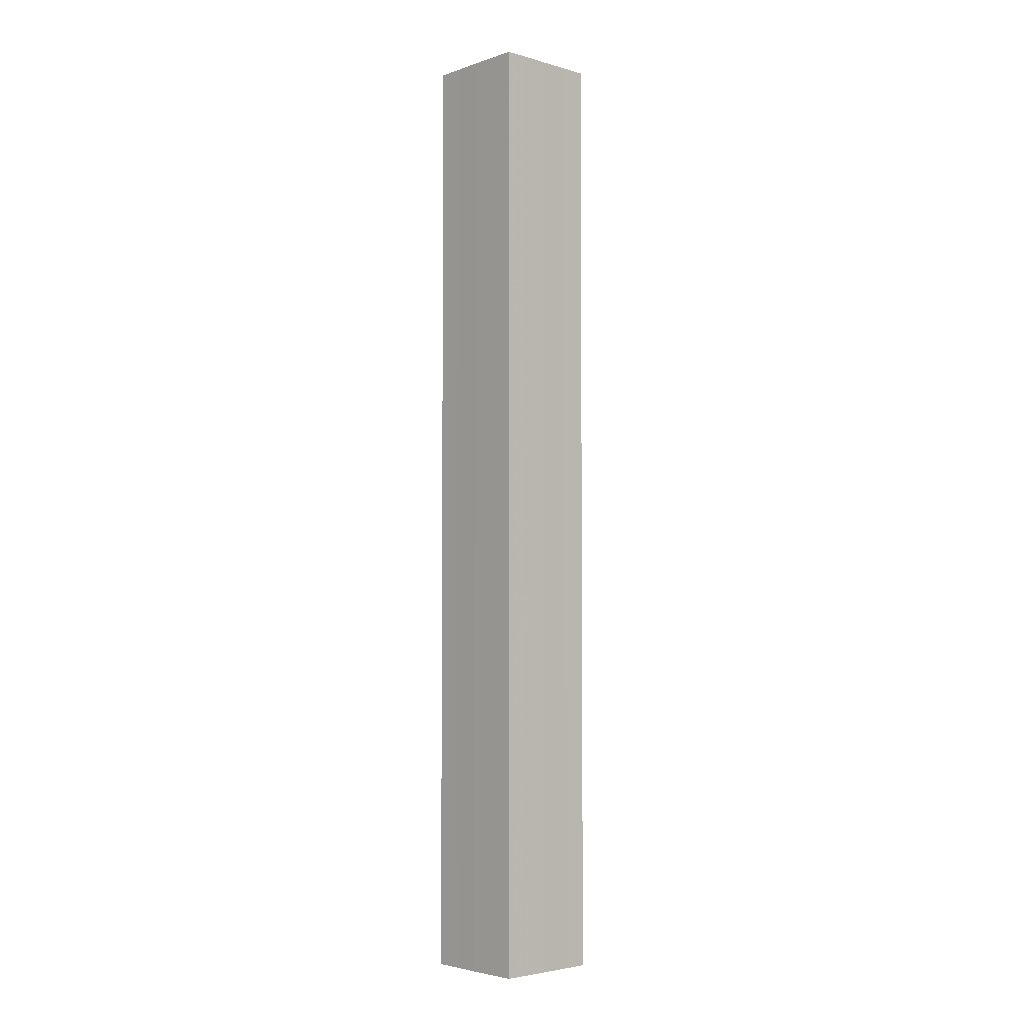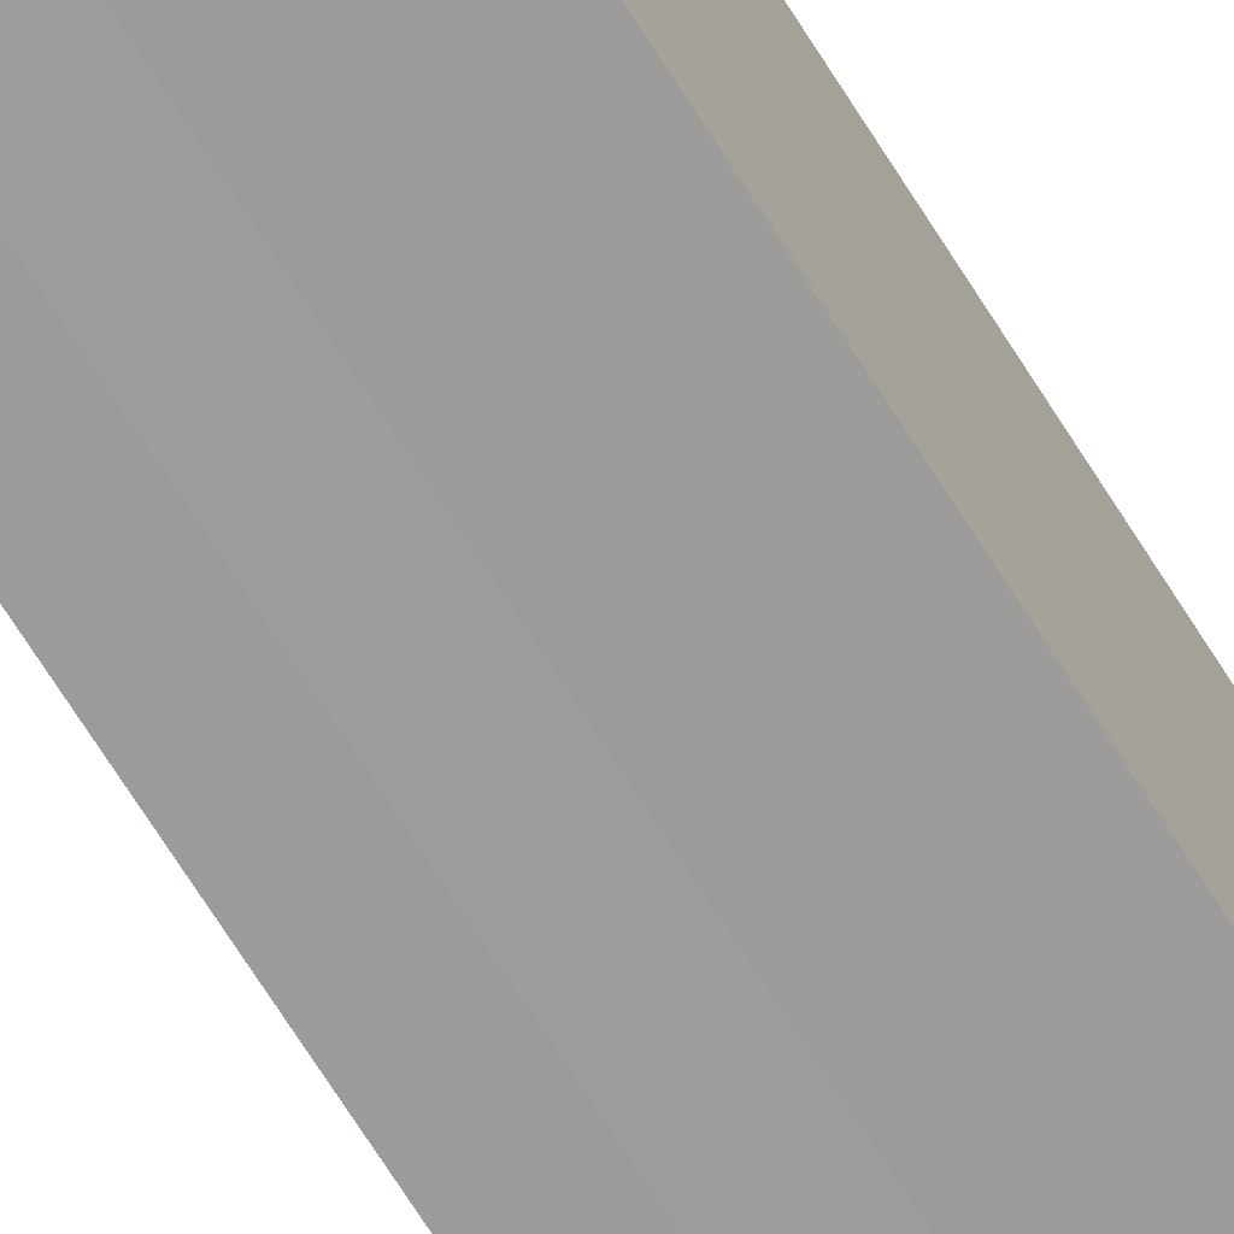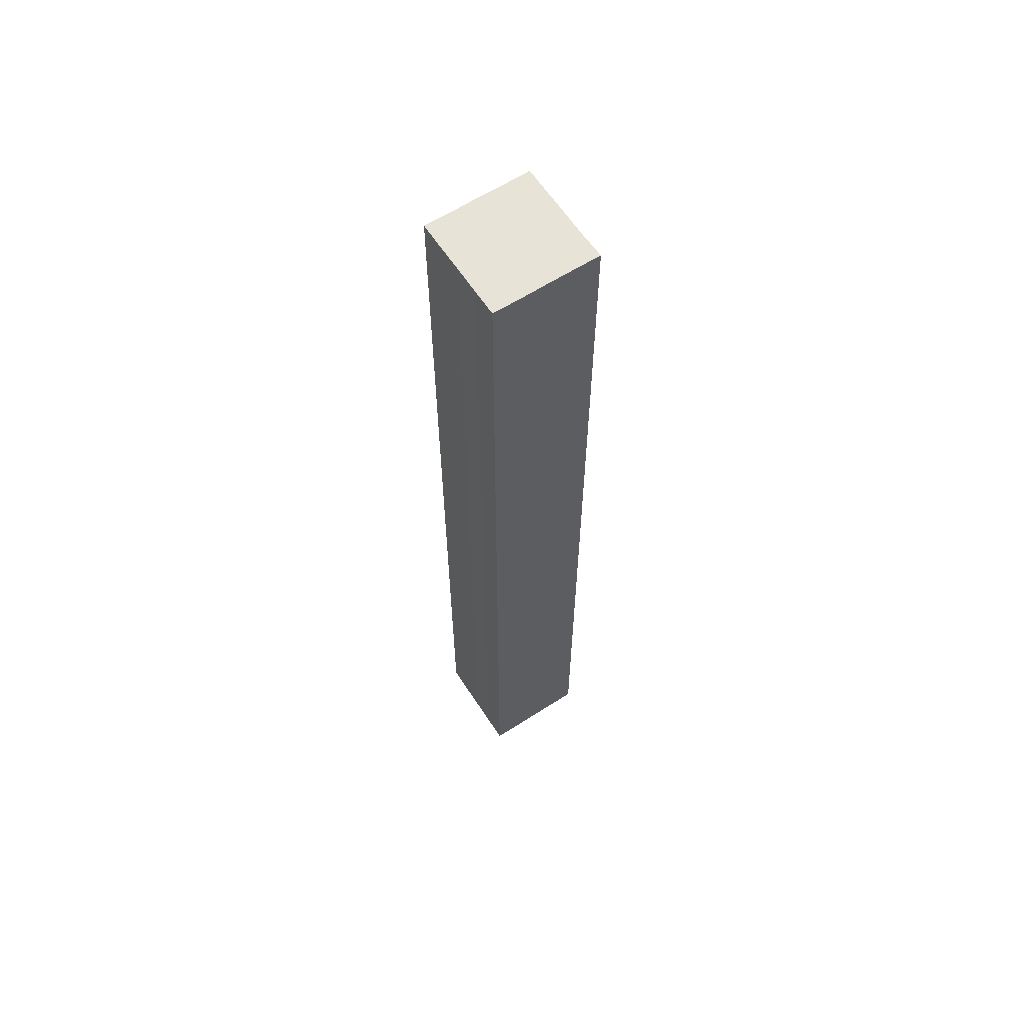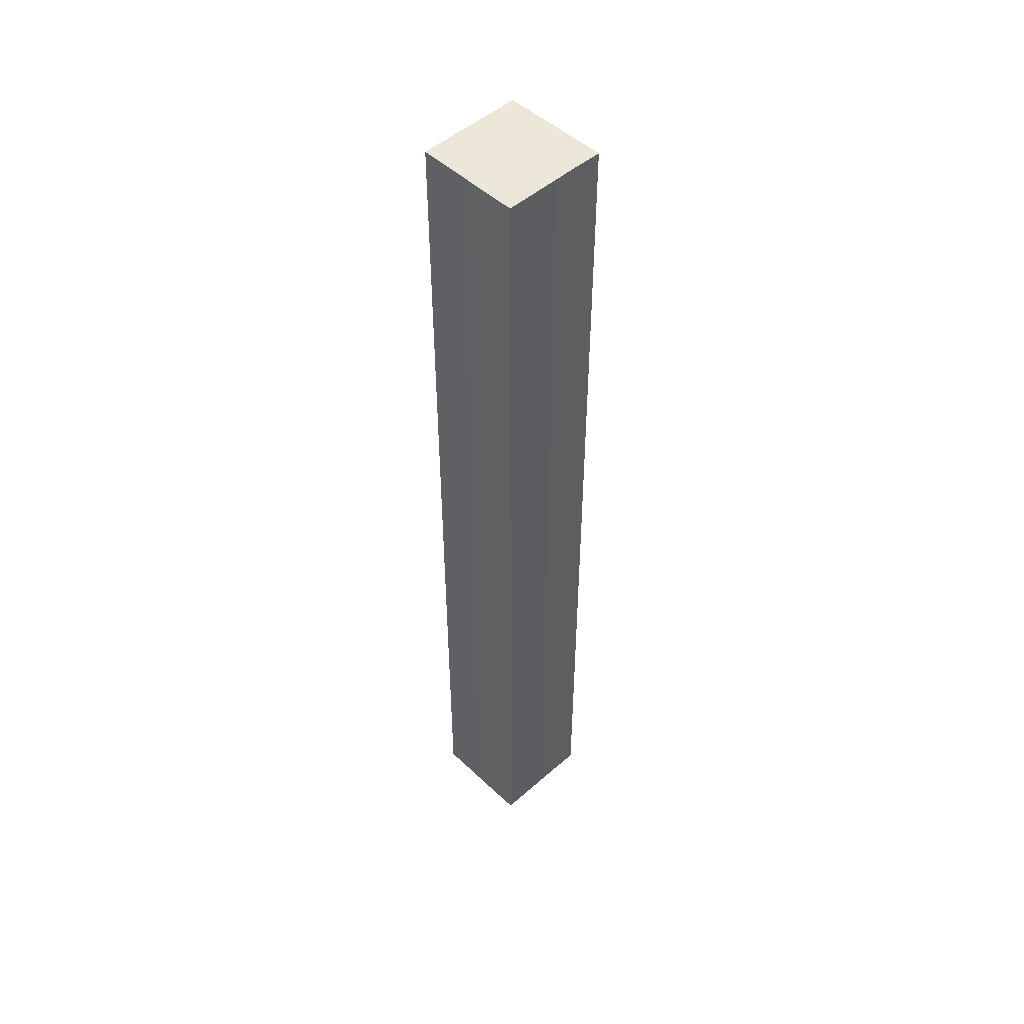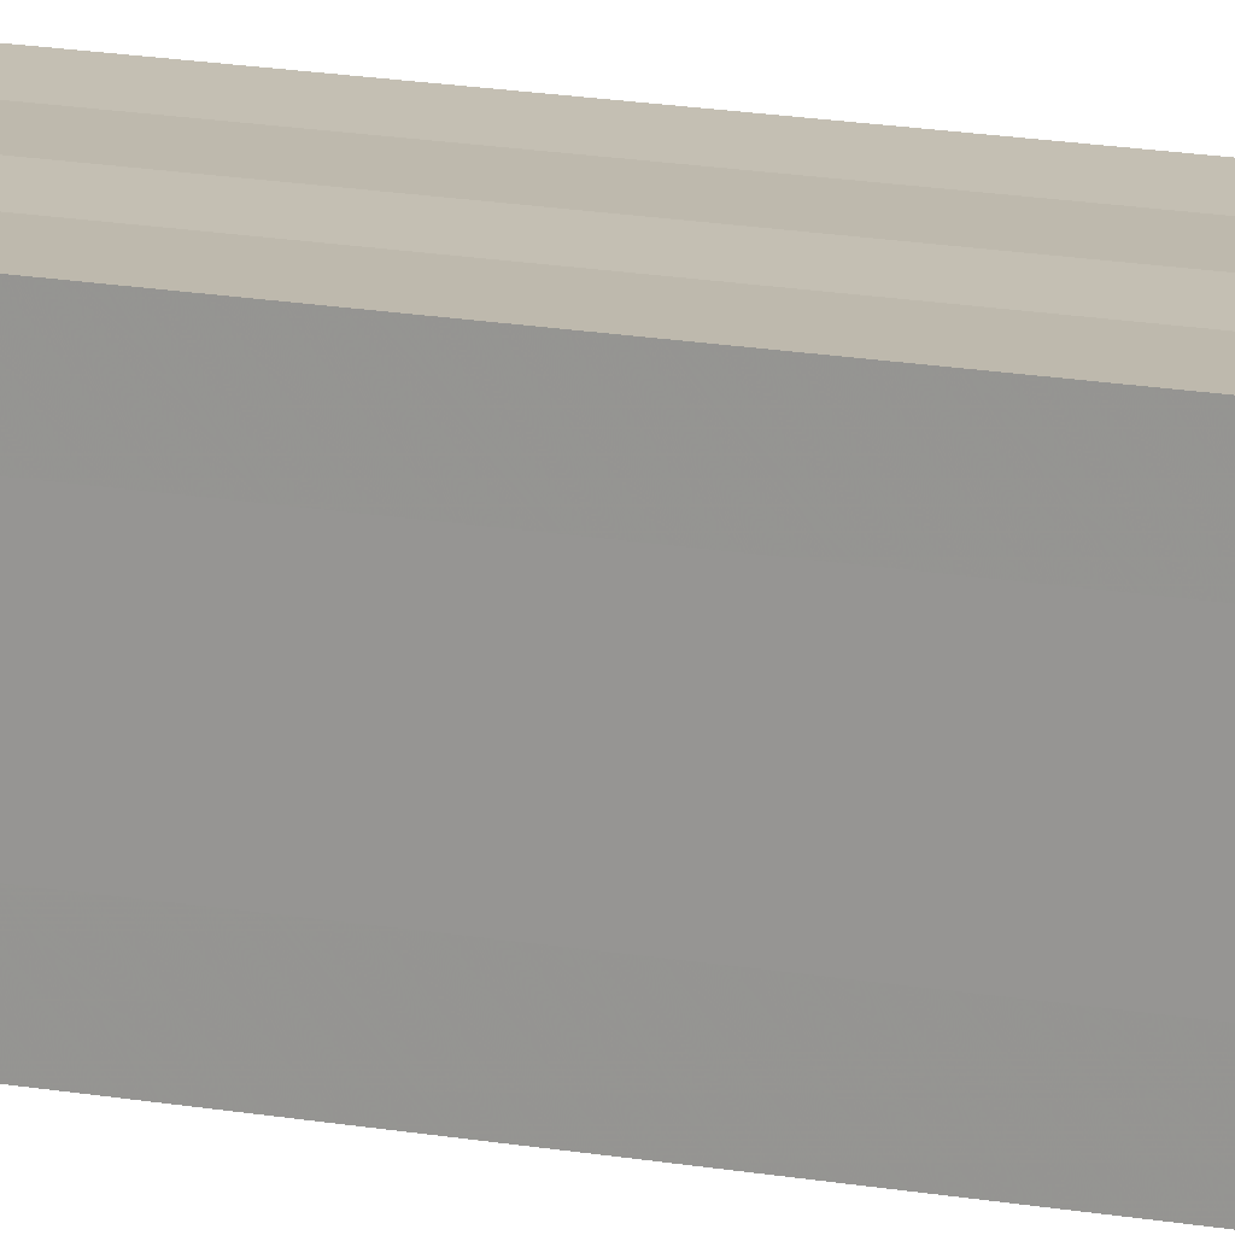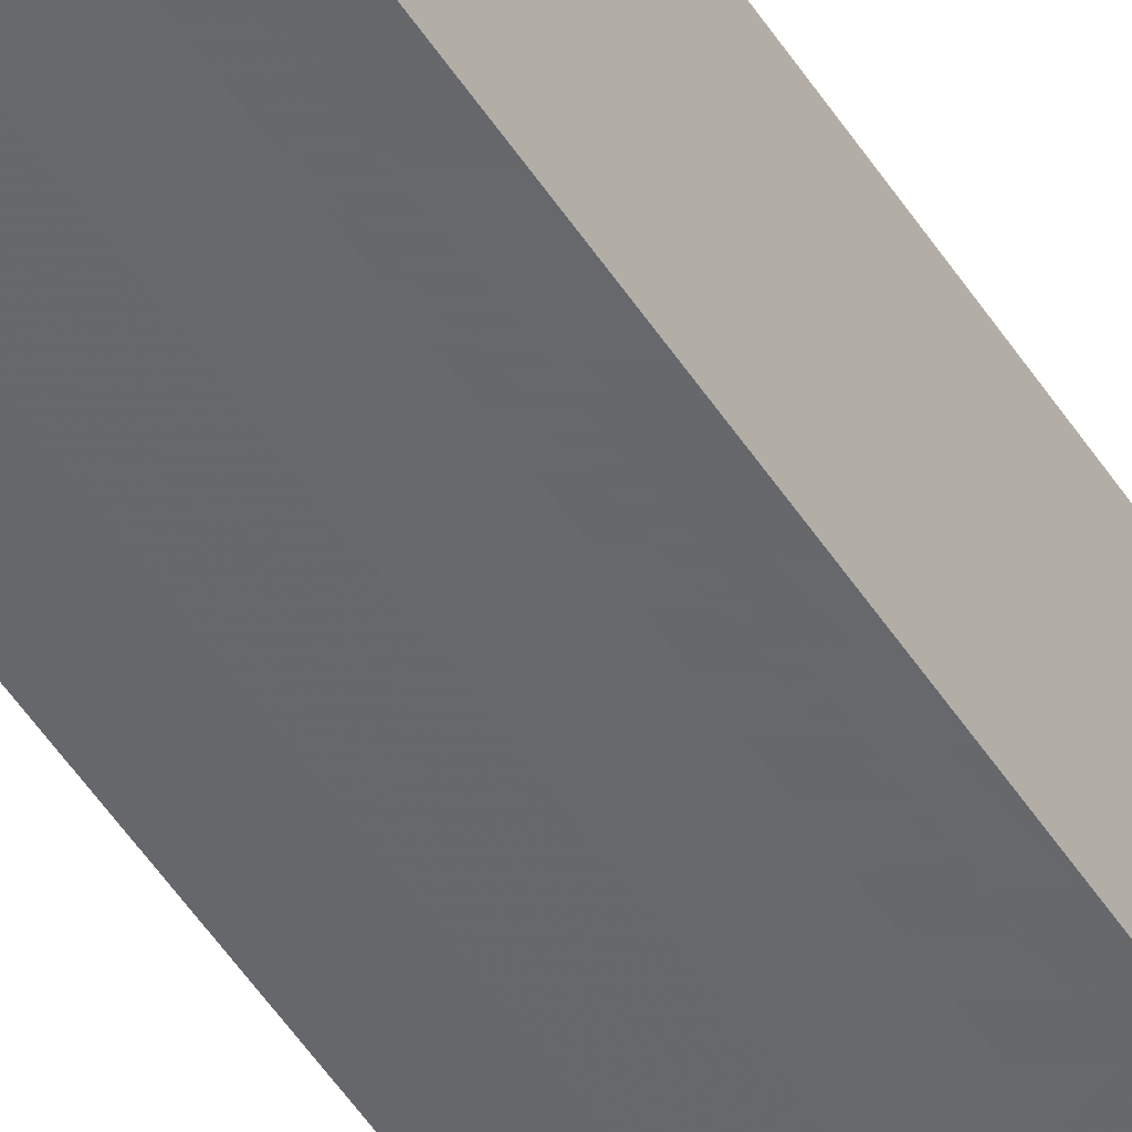
<metadata>
{"format":"obj","ext":"obj","renderer":"f3d","projection":"perspective","resolution":1024,"background":"white","views":[{"elev":-3.8,"azim":137.5,"up":"+Z"},{"elev":-70.1,"azim":32.2,"up":"+Y"},{"elev":61.9,"azim":-123.2,"up":"+Z"},{"elev":49.5,"azim":-134.1,"up":"+Z"},{"elev":16.6,"azim":-69.8,"up":"+Y"},{"elev":-52.4,"azim":32.3,"up":"+Y"}]}
</metadata>
<code>
o 18355
v 2176 1871 8.132
v 2176 1871 8.132
v 2176 1871 7.77
v 2176 1871 8.132
v 2176 1871 7.77
v 2176 1871 8.132
v 2176 1871 7.77
v 2176 1871 8.132
v 2176 1871 7.77
v 2176 1871 8.132
v 2176 1871 7.77
v 2176 1871 8.132
v 2176 1871 7.77
v 2176 1871 8.132
v 2176 1871 7.77
v 2176 1871 8.132
v 2176 1871 7.77
v 2176 1871 8.132
v 2176 1871 8.132
v 2176 1871 8.132
v 2176 1871 8.132
v 2176 1871 8.132
v 2176 1871 8.132
v 2176 1871 8.132
v 2176 1871 8.132
v 2176 1871 8.132
v 2176 1871 7.77
v 2176 1871 7.77
v 2176 1871 8.132
v 2176 1871 7.77
v 2176 1871 8.132
v 2176 1871 8.132
v 2176 1871 7.77
v 2176 1871 8.132
v 2176 1871 8.132
v 2176 1871 7.77
v 2176 1871 8.132
v 2176 1871 8.132
v 2176 1871 8.132
v 2176 1871 8.132
v 2176 1871 7.77
v 2176 1871 8.132
v 2176 1871 7.77
v 2176 1871 8.132
v 2176 1871 7.77
v 2176 1871 8.132
v 2176 1871 8.132
v 2176 1871 8.132
v 2176 1871 8.132
v 2176 1871 7.77
v 2176 1871 7.77
v 2176 1871 7.77
v 2176 1871 7.77
v 2176 1871 7.77
v 2176 1871 8.132
v 2176 1871 7.77
v 2176 1871 8.132
v 2176 1871 7.77
v 2176 1871 8.132
v 2176 1871 7.77
v 2176 1871 8.132
v 2176 1871 7.77
v 2176 1871 8.132
v 2176 1871 7.77
v 2176 1871 8.132
v 2176 1871 8.132
v 2176 1871 8.132
v 2176 1871 8.132
v 2176 1871 8.132
v 2176 1871 8.132
v 2176 1871 7.77
v 2176 1871 8.132
v 2176 1871 7.77
v 2176 1871 8.132
v 2176 1871 7.77
v 2176 1871 8.132
v 2176 1871 7.77
v 2176 1871 8.132
v 2176 1871 7.77
v 2176 1871 8.132
v 2176 1871 7.77
v 2176 1871 7.77
v 2176 1871 7.77
v 2176 1871 7.77
v 2176 1871 7.77
v 2176 1871 7.77
v 2176 1871 7.77
v 2176 1871 7.77
v 2176 1871 7.77
v 2176 1871 7.77
v 2176 1871 7.77
v 2176 1871 7.77
v 2176 1871 7.77
v 2176 1871 7.77
v 2176 1871 7.77
v 2176 1871 7.77
v 2176 1871 7.77
v 2176 1871 7.77
f 1 2 3
f 2 4 5
f 6 1 7
f 8 6 9
f 9 10 11
f 11 12 13
f 13 14 15
f 15 16 17
f 18 16 19
f 18 20 16
f 18 19 21
f 18 22 20
f 18 21 23
f 18 24 22
f 18 23 25
f 18 26 24
f 27 25 28
f 18 25 29
f 30 31 27
f 18 29 32
f 33 34 30
f 18 32 35
f 36 37 33
f 38 39 36
f 39 40 41
f 40 42 43
f 42 44 45
f 18 35 46
f 18 46 47
f 18 47 48
f 18 48 49
f 18 49 26
f 50 26 51
f 52 46 53
f 54 55 50
f 56 57 52
f 58 59 54
f 60 61 56
f 62 63 58
f 64 65 60
f 66 67 62
f 68 69 64
f 67 70 71
f 69 72 73
f 70 74 75
f 74 76 77
f 72 78 79
f 78 80 81
f 82 83 84
f 82 85 83
f 82 84 86
f 82 87 85
f 82 86 88
f 82 89 87
f 82 88 90
f 82 91 89
f 82 90 92
f 82 93 91
f 82 92 94
f 82 95 93
f 82 94 96
f 82 97 95
f 82 96 98
f 82 98 97

</code>
